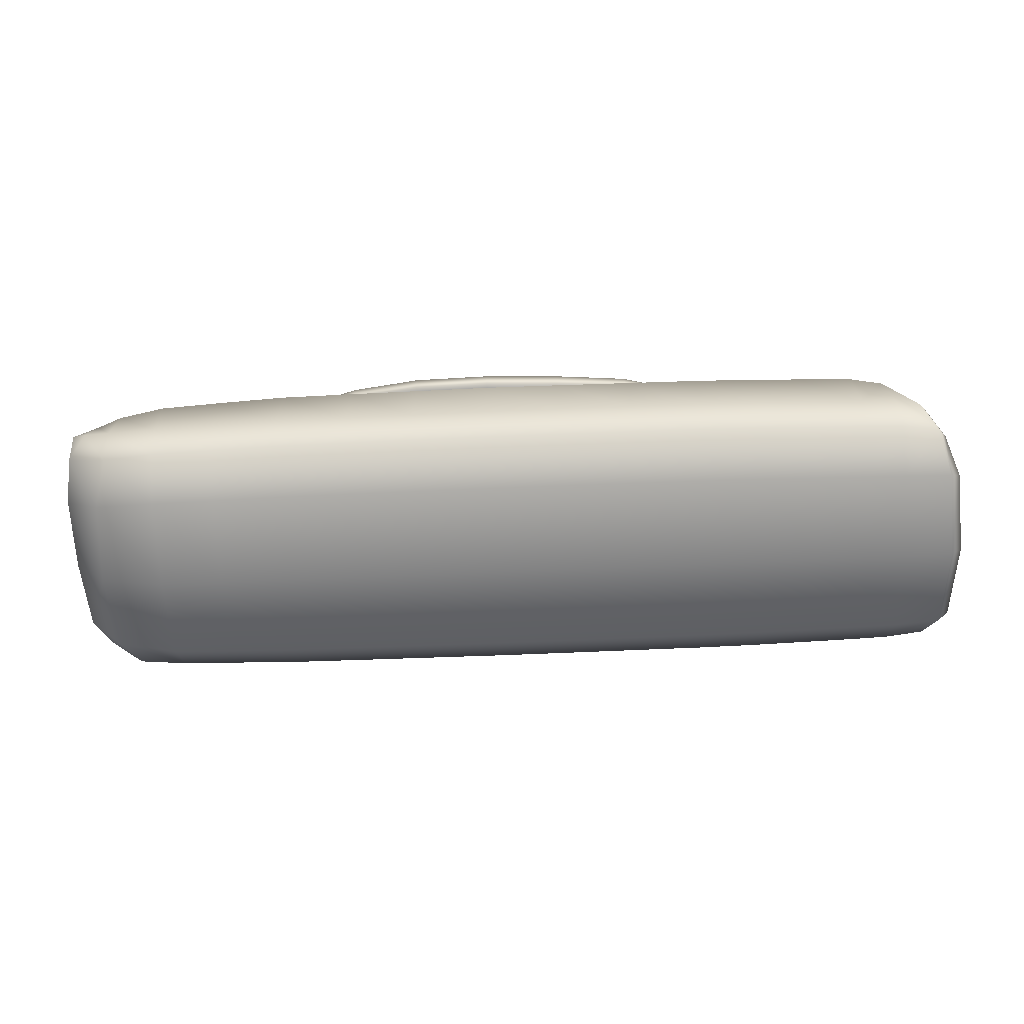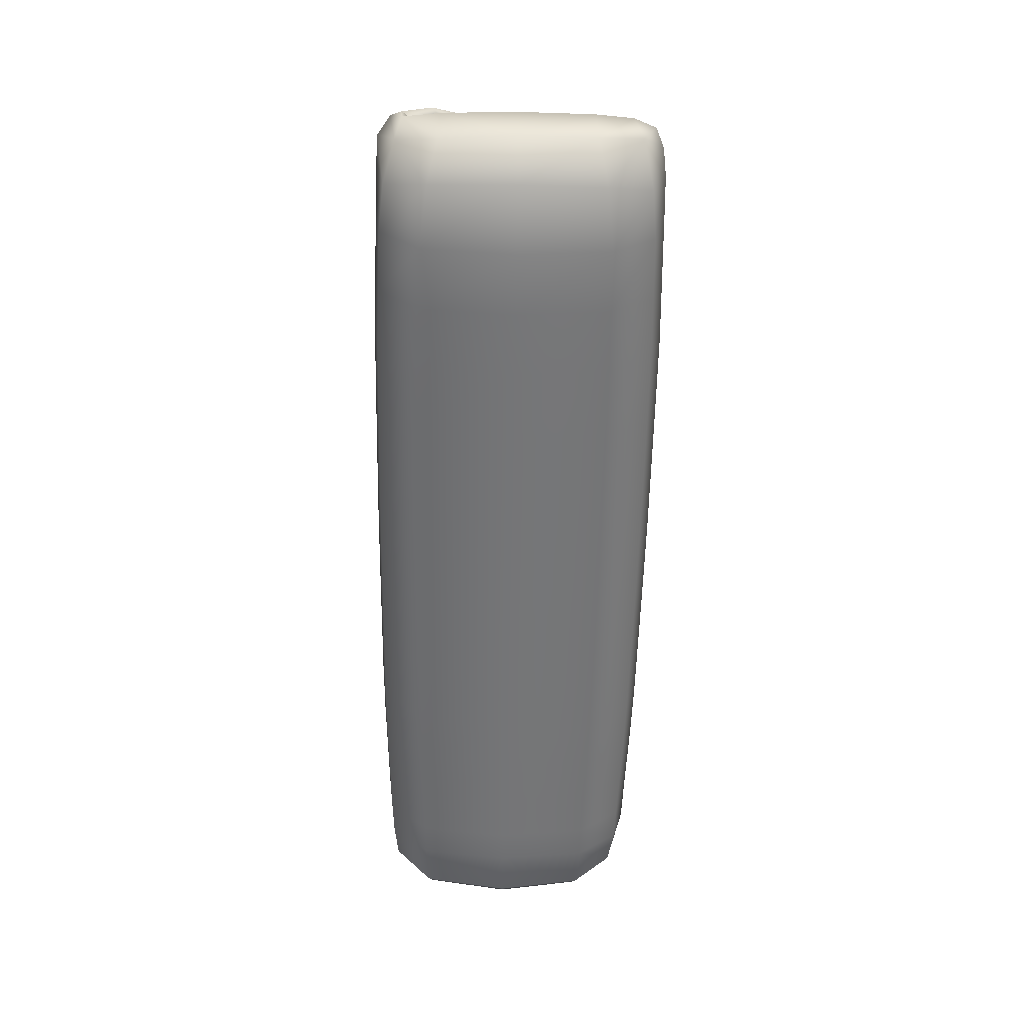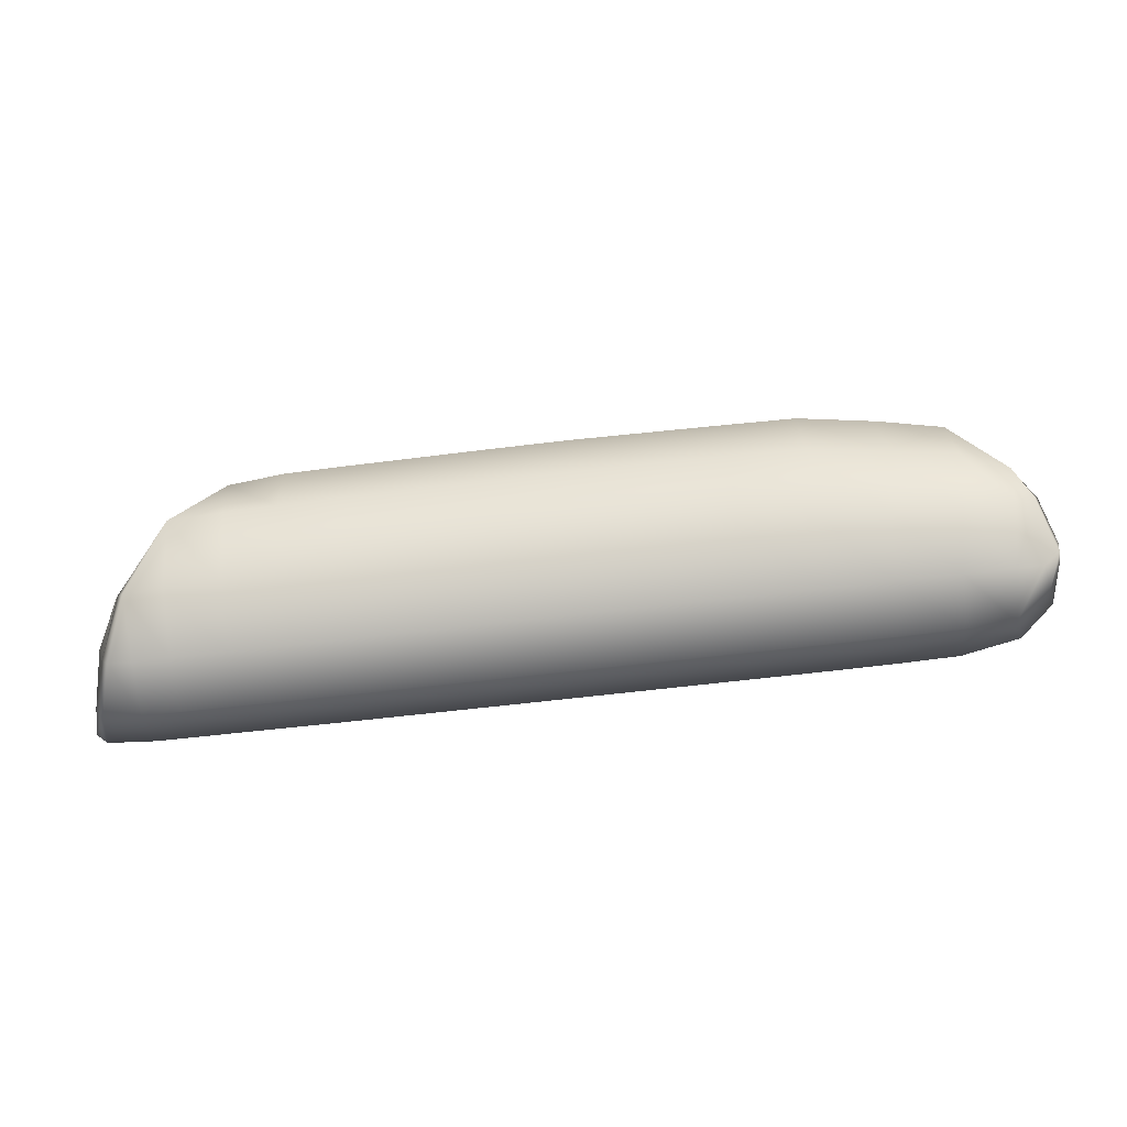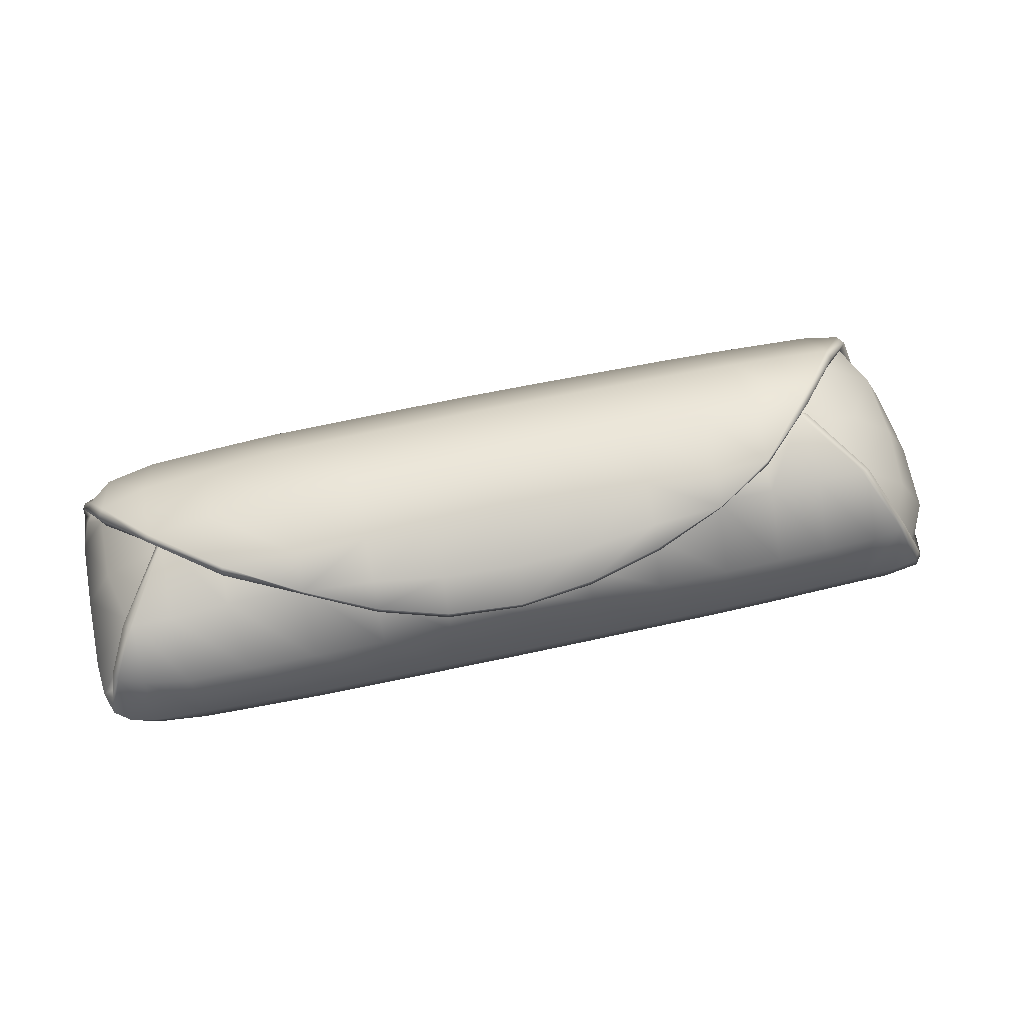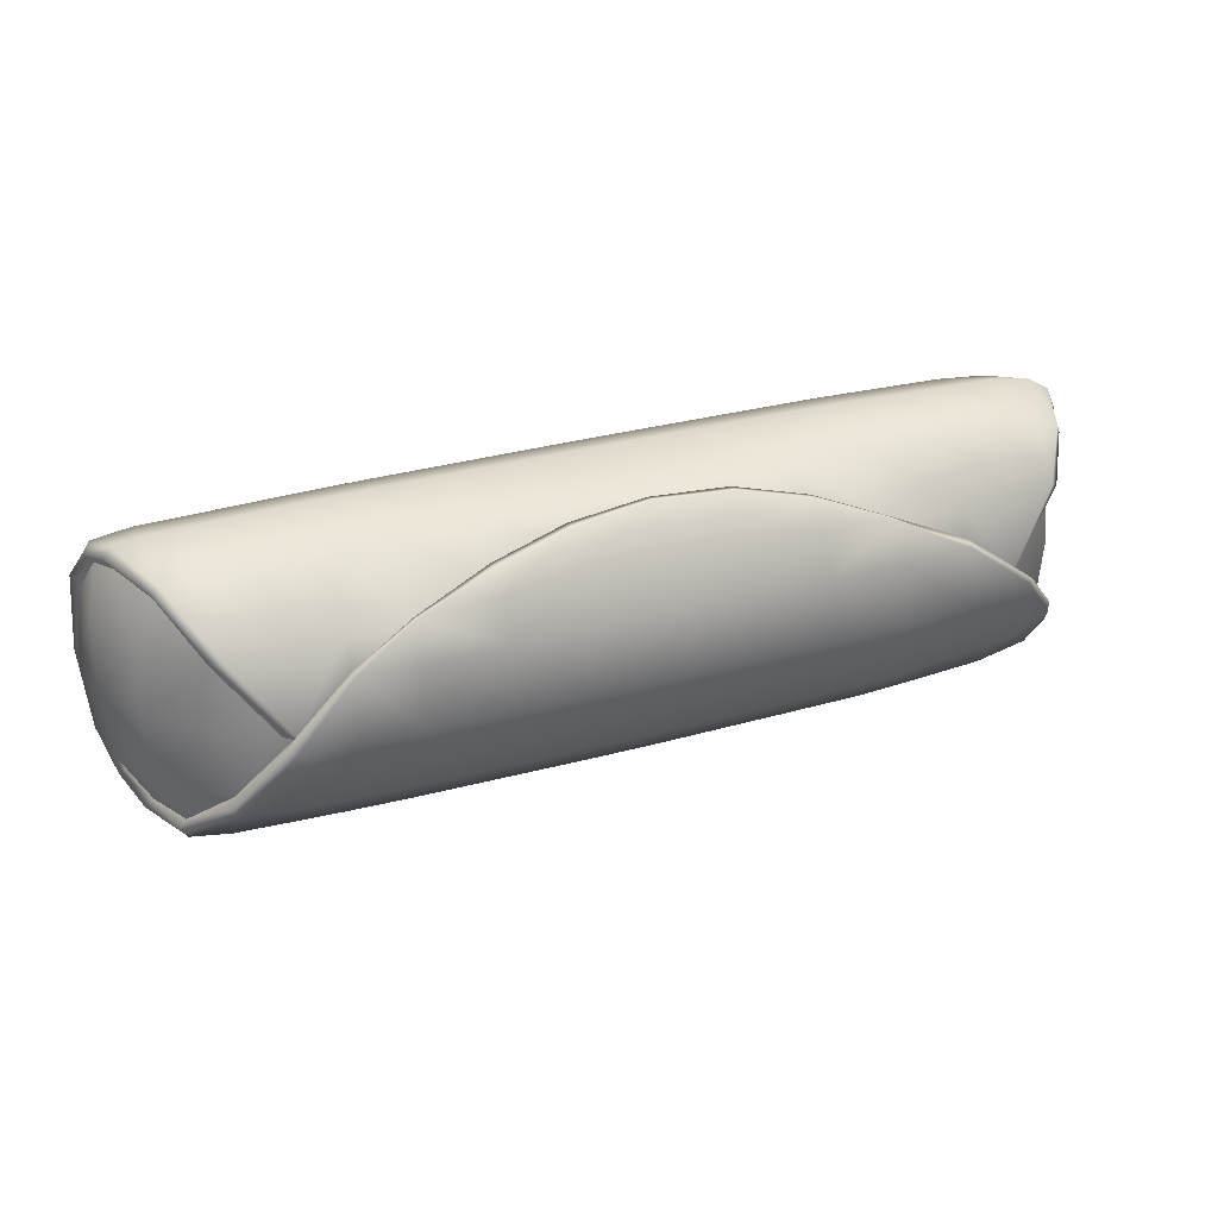
<metadata>
{"format":"obj","ext":"obj","renderer":"f3d","projection":"perspective","resolution":1024,"background":"white","views":[{"elev":-60.7,"azim":2.5,"up":"+Y"},{"elev":-56.5,"azim":-91.1,"up":"+Y"},{"elev":-78.7,"azim":-173.8,"up":"+Z"},{"elev":59.4,"azim":-12.9,"up":"+Y"},{"elev":33.8,"azim":159.6,"up":"+Z"}]}
</metadata>
<code>
g default
v -1.08 0.2156 0.206
v -0.9659 0.2241 -0.01556
v -1.12 0.2111 -0.188
v -0.8071 0.3179 0.1383
v -0.4123 0.2413 0.3209
v -0.01831 0.1938 0.3709
v 0.385 0.2571 0.3156
v 0.7434 0.3359 0.1521
v 1.03 0.309 -0.1908
v 1.267 -0.266 -0.01567
v 1.017 0.2652 0.2067
v -1.092 0.1683 0.1784
v -1.12 0.1663 -0.1584
v -0.8112 0.2729 0.1153
v -0.4107 0.2115 0.2799
v -0.01705 0.17 0.3237
v 0.3889 0.2264 0.2666
v 0.7434 0.299 0.1316
v 1.03 0.264 -0.1607
v 1.267 -0.2195 -0.01567
v 1.03 0.2201 0.1727
v 1.03 -0.2737 -0.01582
v 0.7434 -0.2737 -0.016
v 0.3889 -0.2737 -0.01607
v -0.01706 -0.2737 -0.01608
v -0.4107 -0.2737 -0.01601
v -0.7776 -0.2737 -0.01584
v -1.119 -0.2412 -0.01558
v 0.7434 0.3186 -0.1984
v 0.3889 0.3225 -0.2003
v -0.01707 0.3253 -0.2011
v -0.4107 0.3215 -0.1999
v -0.813 0.2893 -0.1959
v 0.385 0.3505 0.1561
v -0.01705 0.3534 0.1565
v -0.4107 0.3498 0.1551
v -0.813 0.2441 0.2142
v 0.7434 0.274 0.2155
v -0.9659 0.2587 -0.01064
v -1.107 0.1932 0.1893
v -1.151 0.09759 0.3004
v -1.153 0.06819 0.2606
v -1.102 0.1497 0.1474
v -0.8929 0.2427 -0.06627
v -1.138 0.1173 -0.2078
v -1.158 0.1456 -0.2588
v -1.156 0.1212 -0.2245
v -1.136 0.1889 -0.1733
v -0.99 0.3085 -0.01168
v -0.99 0.2673 -0.01005
v -0.8099 0.2921 0.1497
v -0.6056 0.284 0.2448
v -0.6056 0.2522 0.2144
v -0.4122 0.2093 0.3125
v -0.2238 0.2064 0.3612
v -0.2225 0.1785 0.3133
v -0.01831 0.1588 0.3598
v 0.1859 0.2135 0.3529
v 0.1884 0.1883 0.3052
v 0.3889 0.2251 0.3072
v 0.5846 0.2957 0.2454
v 0.5849 0.2757 0.2173
v 0.7467 0.3125 0.1515
v 0.8941 0.3582 -0.01185
v 0.8836 0.31 0.004602
v 1.046 0.2867 -0.1758
v 1.134 0.1595 -0.3313
v 1.132 0.1436 -0.2902
v 1.253 -0.2405 -0.2508
v 1.253 -0.2001 -0.2263
v 1.297 -0.2428 -0.01565
v 1.253 -0.2407 0.2193
v 1.253 -0.2 0.1952
v 1.12 0.1116 0.3362
v 1.127 0.09285 0.2928
v 1.046 0.2427 0.1897
v 0.9002 0.2782 0.015
v 0.8598 0.2873 -0.03154
v 1.03 -0.2473 0.2277
v 1.127 -0.2737 -0.01576
v -0.01704 0.1257 0.3658
v -0.4107 0.1232 0.3636
v -0.786 0.1135 0.3567
v -1.082 0.1007 0.3271
v -0.9733 0.2215 0.211
v 0.3889 0.1238 0.3641
v 0.7434 0.1212 0.3603
v 1.03 0.1178 0.351
v 0.8835 0.2715 0.2125
v 1.03 -0.2471 -0.2596
v 0.8837 -0.2737 -0.01589
v 0.7434 -0.2469 -0.2656
v 0.5849 -0.2737 -0.01605
v 0.3888 -0.2467 -0.2683
v 0.1884 -0.2737 -0.01608
v -0.01707 -0.2466 -0.2694
v -0.2225 -0.2737 -0.01605
v -0.4107 -0.2468 -0.2679
v -0.7776 -0.247 -0.2632
v -0.6056 -0.2737 -0.01597
v -1.106 -0.2201 -0.2416
v -0.9458 -0.2727 -0.01571
v -1.21 -0.147 -0.01553
v 1.03 0.1652 -0.3458
v 0.8835 0.3158 -0.1959
v 0.7434 0.169 -0.3545
v 0.5849 0.3206 -0.1997
v 0.3888 0.172 -0.3581
v 0.1884 0.3244 -0.2009
v -0.01708 0.1741 -0.3596
v -0.2225 0.3233 -0.2005
v -0.4107 0.1713 -0.3575
v -0.7849 0.162 -0.351
v -0.6066 0.3188 -0.1991
v -1.099 0.1492 -0.315
v -0.99 0.2662 -0.1929
v 0.7434 0.3725 -0.01236
v 0.5846 0.3482 0.1553
v 0.3889 0.3771 -0.01215
v 0.1884 0.3525 0.1565
v -0.01706 0.3801 -0.01215
v -0.2225 0.3515 0.1558
v -0.4107 0.376 -0.0121
v -0.8129 0.3431 -0.01221
v -0.6056 0.3439 0.1538
v 0.385 0.295 0.2604
v -0.01704 0.2702 0.2892
v -0.4108 0.2904 0.26
v 0.7434 -0.247 0.2334
v 0.3889 -0.2469 0.2359
v -0.01704 -0.2467 0.237
v -0.4107 -0.2469 0.2356
v -0.7776 -0.2471 0.2312
v -1.106 -0.2202 0.2101
v -1.124 0.03171 0.2678
v -1.121 0.121 -0.2347
v -1.005 0.2004 -0.1364
v -0.9836 0.2388 -0.01307
v -1.165 0.08796 0.2734
v -1.066 0.1618 0.1734
v -1.171 0.1369 -0.2387
v -1.008 0.2879 -0.01066
v -0.6055 0.2604 0.2394
v -0.2238 0.1691 0.3514
v 0.1859 0.1762 0.3431
v 0.5849 0.2764 0.24
v 0.9117 0.3263 -0.01081
v 1.153 0.1515 -0.3108
v 1.28 -0.2204 -0.238
v 1.28 -0.2204 0.2067
v 1.138 0.1022 0.3147
v 0.9117 0.2994 0.002612
v 1.127 -0.2473 0.2258
v -0.2225 0.1244 0.3646
v -0.6055 0.1219 0.3621
v -0.9577 0.1027 0.3515
v 0.1884 0.1251 0.3652
v 0.5849 0.1226 0.363
v 0.8837 0.1197 0.356
v 1.127 -0.2472 -0.2576
v 0.8837 -0.247 -0.2627
v 0.5849 -0.2468 -0.2676
v 0.1884 -0.2466 -0.2691
v -0.2225 -0.2467 -0.2686
v -0.6056 -0.2468 -0.2668
v -0.9458 -0.2451 -0.2596
v -1.198 -0.1459 -0.2167
v 0.8837 0.1673 -0.3506
v 0.5849 0.1706 -0.3571
v 0.1884 0.1734 -0.3592
v -0.2226 0.1726 -0.3585
v -0.6056 0.1698 -0.3561
v -0.9643 0.1514 -0.3459
v 0.5849 0.3751 -0.01215
v 0.1884 0.3792 -0.01215
v -0.2225 0.378 -0.01212
v -0.6066 0.3731 -0.01207
v 0.1884 0.2761 0.2815
v -0.2225 0.2751 0.281
v 0.8837 -0.2472 0.2306
v 0.5849 -0.247 0.2352
v 0.1884 -0.2468 0.2366
v -0.2225 -0.2468 0.2362
v -0.6055 -0.247 0.2346
v -0.9458 -0.2452 0.2279
v -1.206 -0.143 0.1852
v -1.201 -0.01082 -0.3112
v -1.194 0.01617 -0.3429
v -1.176 0.0352 -0.286
v -1.198 0.03408 -0.3147
v -1.152 0.03889 -0.2959
v 1.19 -0.006485 -0.3687
v 1.228 -0.1452 -0.3514
v 1.209 -0.001219 -0.3425
v 1.248 -0.1325 -0.327
v 1.229 -0.1205 -0.305
v 1.188 0.008779 -0.3145
v 1.127 -0.1489 -0.3626
v 1.126 -0.006369 -0.3795
v 1.029 -0.004777 -0.3834
v 1.029 -0.1483 -0.367
v 0.8837 -0.1477 -0.3715
v 0.8837 -0.003629 -0.3882
v 0.7434 -0.1472 -0.3757
v 0.7434 -0.002556 -0.3926
v 0.5849 -0.1467 -0.3784
v 0.5849 -0.001618 -0.3955
v 0.3888 -0.1464 -0.3795
v 0.3888 -0.000765 -0.3966
v 0.1884 -0.1459 -0.3806
v 0.1884 0.000107 -0.3977
v -0.01708 -0.1458 -0.3811
v -0.01708 0.000509 -0.3983
v -0.2226 -0.1462 -0.38
v -0.2226 -0.000385 -0.3971
v -0.4107 -0.1466 -0.3789
v -0.4107 -0.001203 -0.396
v -0.6056 -0.147 -0.3774
v -0.6056 -0.002105 -0.3944
v -0.7776 -0.1476 -0.3722
v -0.7776 -0.003423 -0.389
v -0.9458 -0.1482 -0.3671
v -0.9459 -0.004708 -0.3836
v -1.079 -0.005758 -0.3792
v -1.075 -0.1485 -0.3544
v -1.169 -0.08092 -0.3277
v -1.15 -0.005578 -0.3751
v -1.191 -0.02805 0.3353
v -1.209 -0.01457 0.2786
v -1.186 0.001199 0.3032
v -1.176 0.01321 0.2849
v -1.157 0.02438 0.2797
v 1.228 -0.1641 0.3219
v 1.194 -0.07018 0.3534
v 1.248 -0.1558 0.2963
v 1.214 -0.06516 0.3276
v 1.192 -0.05474 0.3014
v 1.228 -0.1463 0.2731
v 1.127 -0.1652 0.3373
v 1.126 -0.07049 0.3654
v 1.03 -0.1643 0.3396
v 1.03 -0.06975 0.3681
v 0.8837 -0.06889 0.3725
v 0.8837 -0.1638 0.3435
v 0.7434 -0.1634 0.3476
v 0.7434 -0.06808 0.3769
v 0.5849 -0.06737 0.3798
v 0.5849 -0.163 0.3502
v 0.3889 -0.1626 0.3513
v 0.3889 -0.06672 0.3809
v 0.1884 -0.06606 0.3821
v 0.1884 -0.1623 0.3524
v -0.01704 -0.1621 0.3529
v -0.01704 -0.06576 0.3827
v -0.2225 -0.06643 0.3815
v -0.2225 -0.1625 0.3518
v -0.4107 -0.1628 0.3508
v -0.4107 -0.06706 0.3804
v -0.6055 -0.06774 0.3788
v -0.6055 -0.1632 0.3494
v -0.7775 -0.1637 0.3444
v -0.7775 -0.06874 0.3734
v -0.9458 -0.06971 0.3682
v -0.9459 -0.1642 0.3395
v -1.078 -0.1641 0.3262
v -1.078 -0.07042 0.3637
v -1.149 -0.05894 0.3548
v -1.192 -0.1064 0.301
v -1.138 0.1329 -0.01558
v -1.214 -0.01439 -0.2115
v -1.216 -0.002722 -0.01552
v -1.218 -0.01372 0.1802
v -1.026 0.1963 -0.1162
v 1.198 0.1078 0.003861
v 1.274 -0.03148 -0.004092
v 1.294 -0.1852 -0.0107
v 1.181 0.09432 0.1788
v 1.263 -0.04627 0.1858
v 1.268 -0.1747 0.1916
v 1.188 0.1259 -0.1793
v 1.25 -0.00666 -0.1964
v 1.276 -0.161 -0.2295
v -1.191 0.03055 -0.2656
v 1.06 0.2434 0.01028
g FoodMediumLUpperArm
f 39 44 138
f 44 2 138
f 138 2 12 40
f 39 138 40 1
f 1 40 139 41
f 40 12 42 139
f 43 140 2
f 2 44 137 273
f 141 47 13 48
f 46 141 48 3
f 3 48 142 49
f 48 13 50 142
f 142 50 14 51
f 49 142 51 4
f 4 51 143 52
f 51 14 53 143
f 143 53 15 54
f 52 143 54 5
f 5 54 144 55
f 54 15 56 144
f 144 56 16 57
f 55 144 57 6
f 6 57 145 58
f 57 16 59 145
f 145 59 17 60
f 58 145 60 7
f 7 60 146 61
f 60 17 62 146
f 146 62 18 63
f 61 146 63 8
f 8 63 147 64
f 63 18 65 147
f 147 65 19 66
f 64 147 66 9
f 9 66 148 67
f 66 19 68 148
f 149 70 20 71
f 69 149 71 10
f 10 71 150 72
f 71 20 73 150
f 151 75 21 76
f 74 151 76 11
f 11 76 152 65
f 76 21 77 152
f 152 77 78
f 153 79 22 80
f 72 153 80 10
f 81 16 56 154
f 154 56 15 82
f 37 83 155 53
f 53 155 82 15
f 1 84 156 85
f 85 156 83 37
f 1 41 84
f 86 17 59 157
f 157 59 16 81
f 87 38 62 158
f 158 62 17 86
f 88 11 89 159
f 159 89 38 87
f 11 88 74
f 10 80 160 69
f 80 22 90 160
f 90 22 91 161
f 161 91 23 92
f 92 23 93 162
f 162 93 24 94
f 94 24 95 163
f 163 95 25 96
f 96 25 97 164
f 164 97 26 98
f 27 99 165 100
f 100 165 98 26
f 28 101 166 102
f 102 166 99 27
f 28 103 167 101
f 45 269 2 273
f 9 67 104
f 9 104 168 105
f 105 168 106 29
f 29 106 169 107
f 107 169 108 30
f 30 108 170 109
f 109 170 110 31
f 31 110 171 111
f 111 171 112 32
f 113 33 114 172
f 172 114 32 112
f 115 3 116 173
f 173 116 33 113
f 3 115 46
f 8 64 117
f 9 105 64
f 29 117 64 105
f 8 117 174 118
f 117 29 107 174
f 174 107 30 119
f 118 174 119 34
f 34 119 175 120
f 119 30 109 175
f 175 109 31 121
f 120 175 121 35
f 35 121 176 122
f 121 31 111 176
f 176 111 32 123
f 122 176 123 36
f 33 124 177 114
f 124 4 125 177
f 177 125 36 123
f 114 177 123 32
f 3 49 116
f 4 124 49
f 33 116 49 124
f 7 61 126
f 8 118 61
f 34 126 61 118
f 6 58 178 127
f 58 7 126 178
f 178 126 34 120
f 127 178 120 35
f 5 55 179 128
f 55 6 127 179
f 179 127 35 122
f 128 179 122 36
f 4 52 125
f 5 128 52
f 36 125 52 128
f 22 79 180 91
f 91 180 129 23
f 23 129 181 93
f 93 181 130 24
f 24 130 182 95
f 95 182 131 25
f 25 131 183 97
f 97 183 132 26
f 133 27 100 184
f 184 100 26 132
f 134 28 102 185
f 185 102 27 133
f 43 2 269
f 186 103 28 134
f 1 85 39
f 37 14 39 85
f 11 65 89
f 38 89 65 18
f 38 18 62
f 14 37 53
f 42 140 135
f 47 136 13
f 14 50 39
f 13 137 50
f 137 39 50
f 187 188 226
f 190 187 189
f 190 189 191
f 192 193 198 199
f 193 192 194 195
f 195 194 197 196
f 199 198 201 200
f 200 201 202 203
f 203 202 204 205
f 205 204 206 207
f 207 206 208 209
f 209 208 210 211
f 211 210 212 213
f 213 212 214 215
f 215 214 216 217
f 217 216 218 219
f 219 218 220 221
f 221 220 222 223
f 223 222 225 224
f 227 225 226
f 45 136 189 283
f 188 190 141 46
f 190 191 47 141
f 148 68 197 194
f 67 148 194 192
f 193 195 149 69
f 195 196 70 149
f 160 90 201 198
f 69 160 198 193
f 201 90 161 202
f 202 161 92 204
f 204 92 162 206
f 206 162 94 208
f 208 94 163 210
f 210 163 96 212
f 212 96 164 214
f 214 164 98 216
f 99 220 218 165
f 165 218 216 98
f 101 225 222 166
f 166 222 220 99
f 283 270 45
f 101 167 226 225
f 192 199 67
f 200 104 67 199
f 104 200 203 168
f 168 203 205 106
f 106 205 207 169
f 169 207 209 108
f 108 209 211 170
f 170 211 213 110
f 110 213 215 171
f 171 215 217 112
f 221 113 172 219
f 219 172 112 217
f 224 115 173 223
f 223 173 113 221
f 188 46 227
f 224 227 46 115
f 228 268 267
f 229 228 230 231
f 231 230 232
f 233 234 240 239
f 234 233 235 236
f 236 235 238 237
f 239 240 242 241
f 241 242 243 244
f 244 243 246 245
f 245 246 247 248
f 248 247 250 249
f 249 250 251 252
f 252 251 254 253
f 253 254 255 256
f 256 255 258 257
f 257 258 259 260
f 260 259 262 261
f 261 262 263 264
f 264 263 266 265
f 265 266 267
f 139 42 232 230
f 41 139 230 228
f 229 231 140 43
f 150 73 238 235
f 72 150 235 233
f 234 236 151 74
f 236 237 75 151
f 233 239 153 72
f 239 241 79 153
f 254 81 154 255
f 255 154 82 258
f 83 262 259 155
f 155 259 258 82
f 84 266 263 156
f 156 263 262 83
f 228 267 41
f 266 84 41 267
f 250 86 157 251
f 251 157 81 254
f 246 87 158 247
f 247 158 86 250
f 242 88 159 243
f 243 159 87 246
f 234 74 240
f 242 240 74 88
f 79 241 244 180
f 180 244 245 129
f 129 245 248 181
f 181 248 249 130
f 130 249 252 182
f 182 252 253 131
f 131 253 256 183
f 183 256 257 132
f 261 133 184 260
f 260 184 132 257
f 265 134 185 264
f 264 185 133 261
f 229 43 272
f 268 186 134 265
f 232 42 135
f 270 271 269 45
f 43 269 271 272
f 167 270 187
f 103 271 270 167
f 272 271 103 186
f 229 186 268
f 226 188 227
f 228 229 268
f 265 267 268
f 224 225 227
f 19 65 78
f 65 152 78
f 12 140 42
f 231 135 140
f 231 232 135
f 136 191 189
f 13 136 137
f 47 191 136
f 273 137 136 45
f 12 2 140
f 137 44 39
f 77 19 78
f 21 284 77
f 68 19 280
f 278 279 276 275
f 197 281 282 196
f 68 280 281 197
f 277 278 275 274
f 20 276 279 73
f 196 282 70
f 75 277 21
f 237 278 277 75
f 238 279 278 237
f 73 279 238
f 284 19 77
f 281 280 274 275
f 282 281 275 276
f 70 282 276 20
f 229 272 186
f 167 187 226
f 283 189 187
f 187 270 283
f 188 187 190
f 21 277 274 284
f 280 19 284 274

</code>
